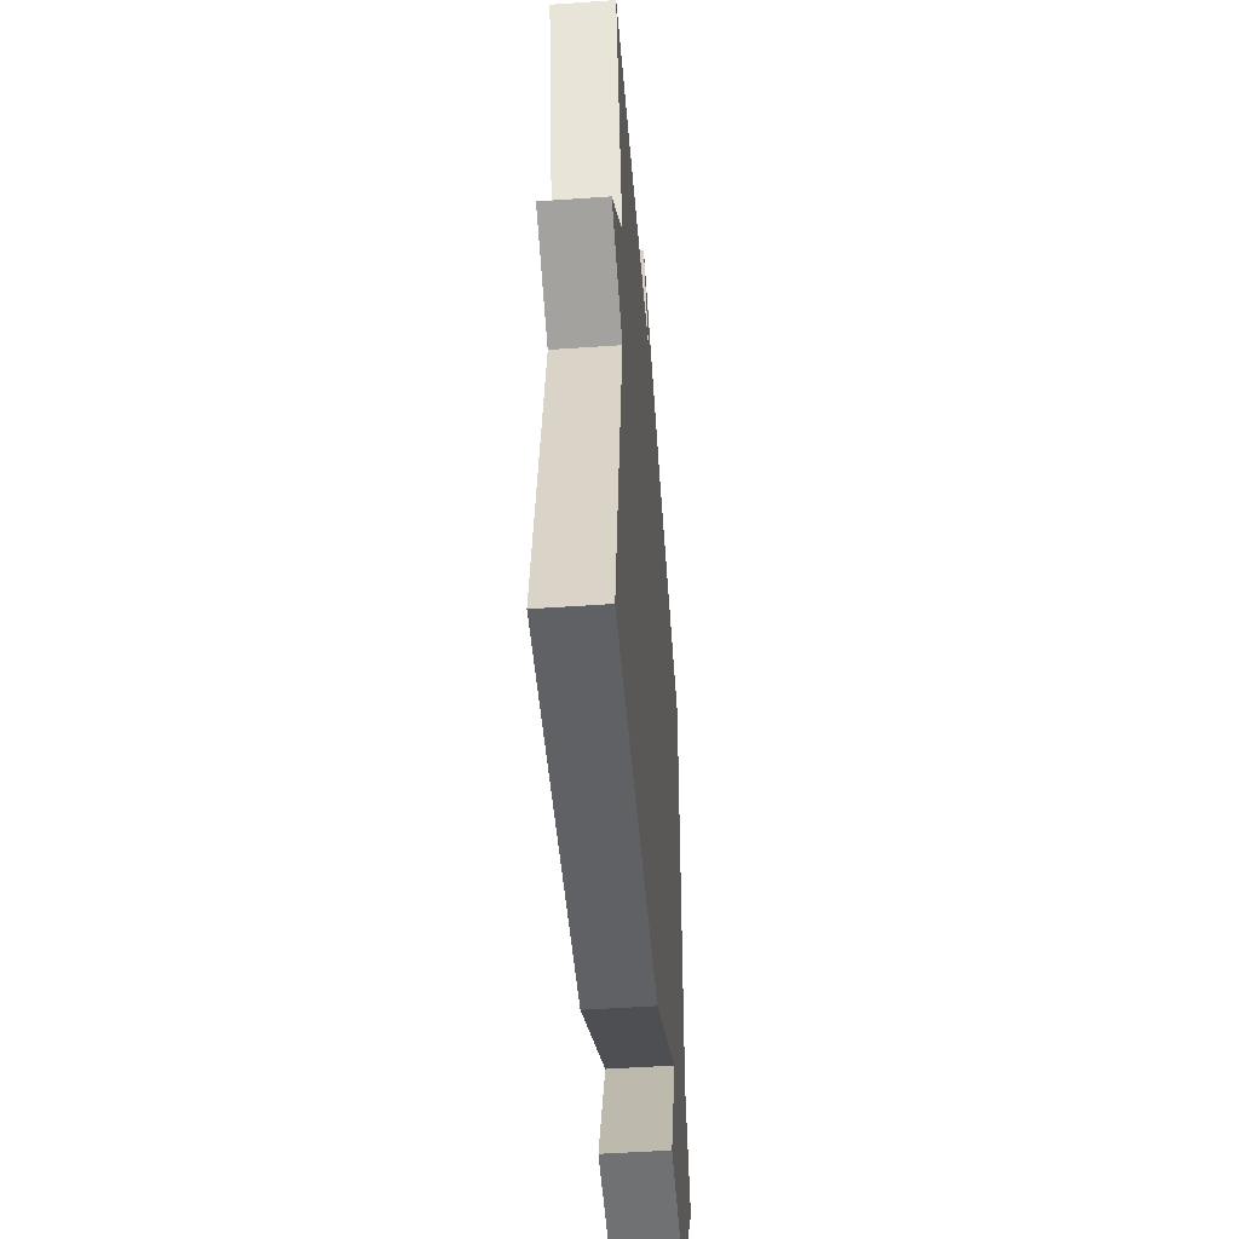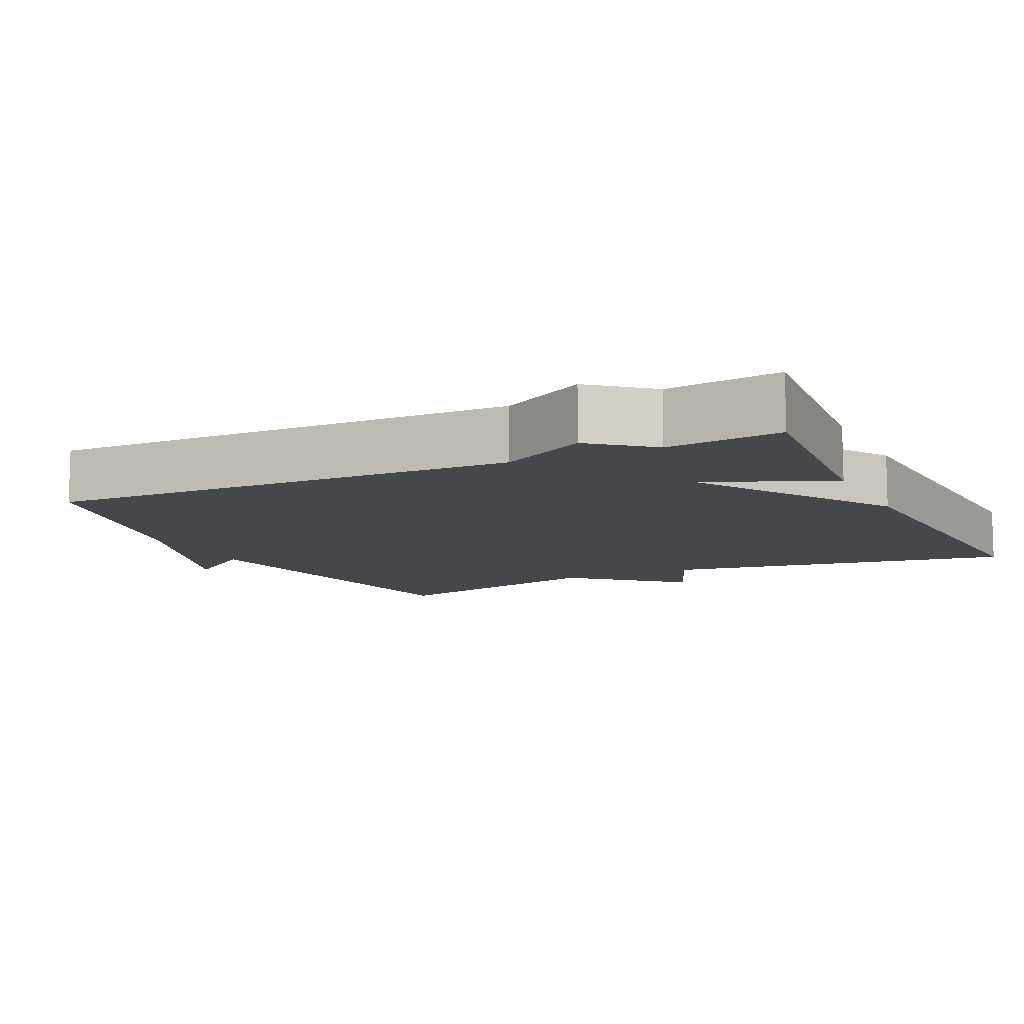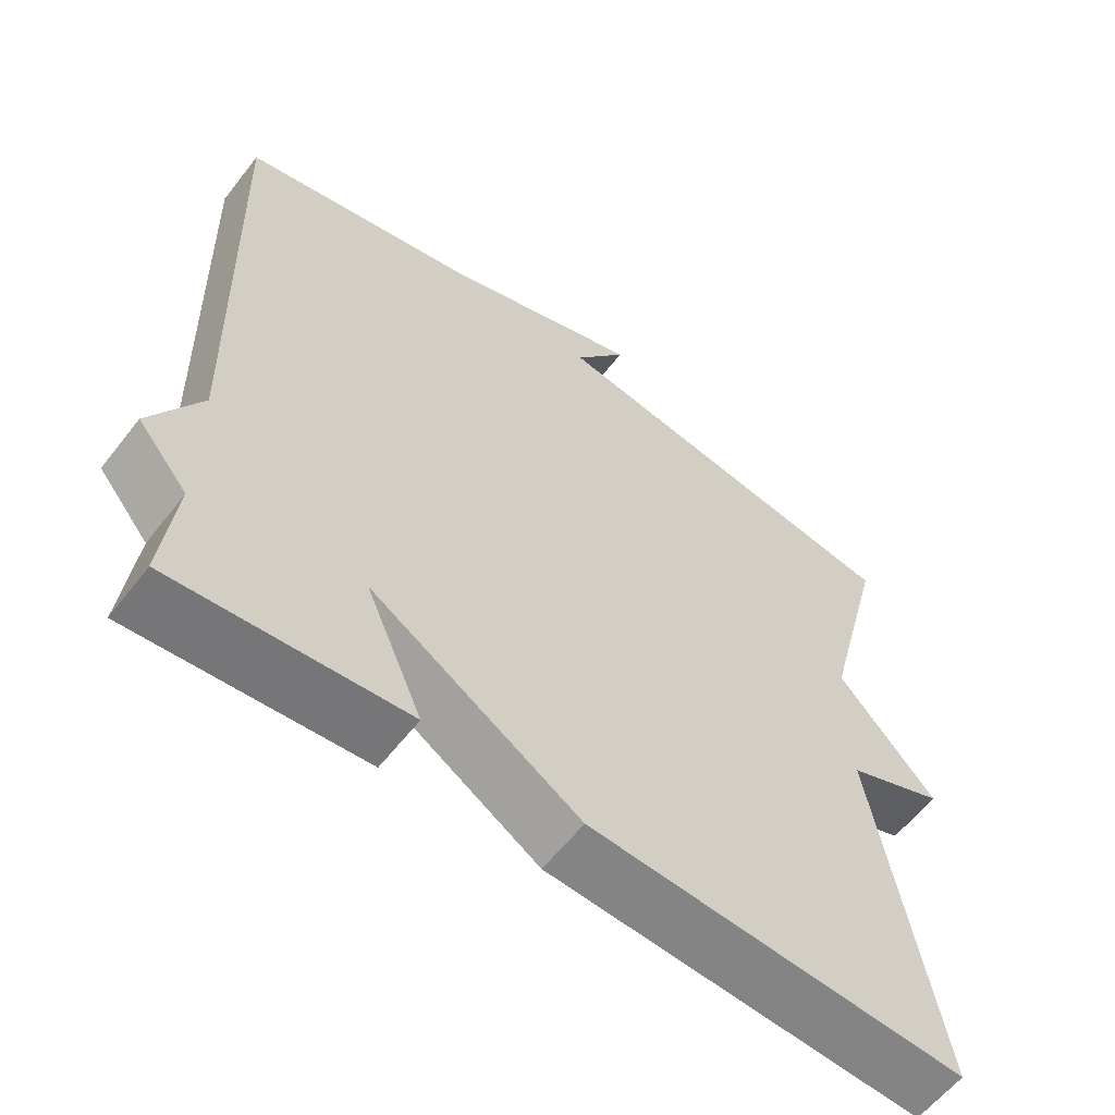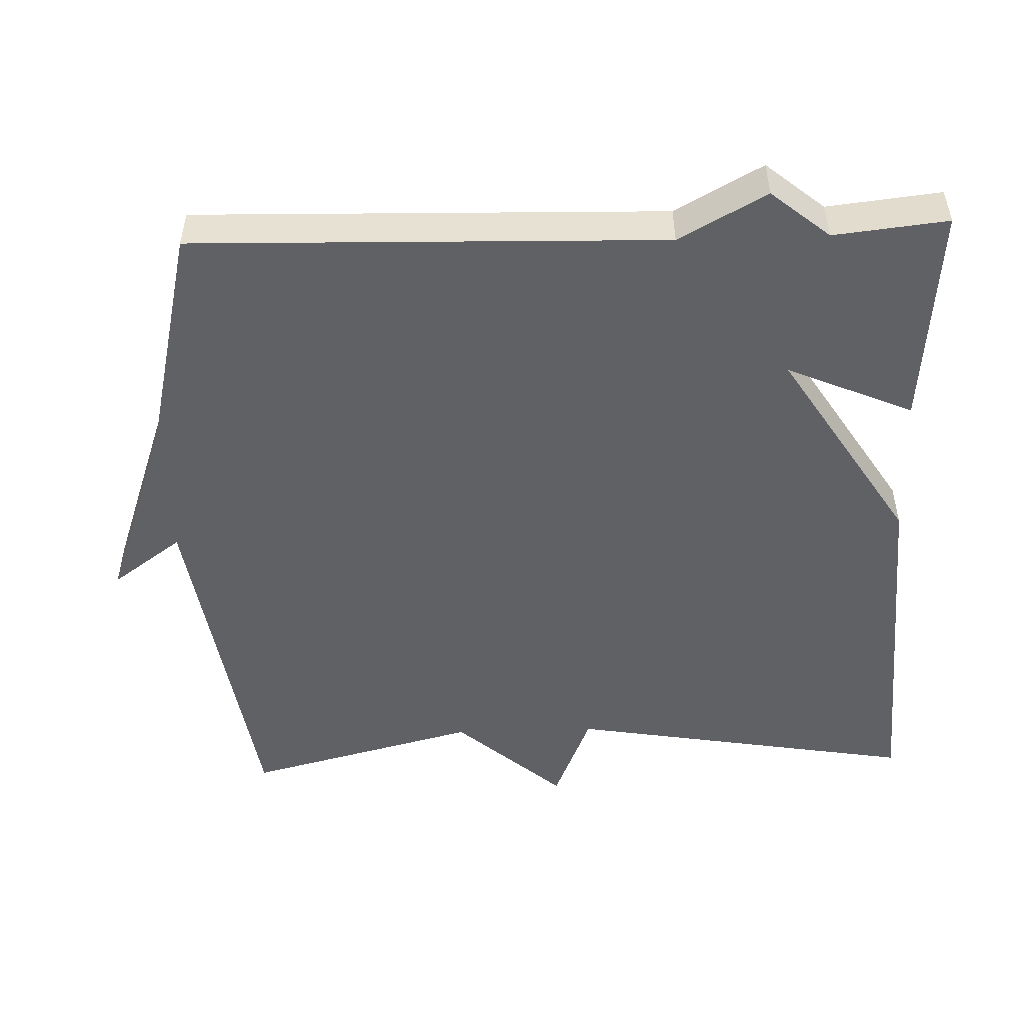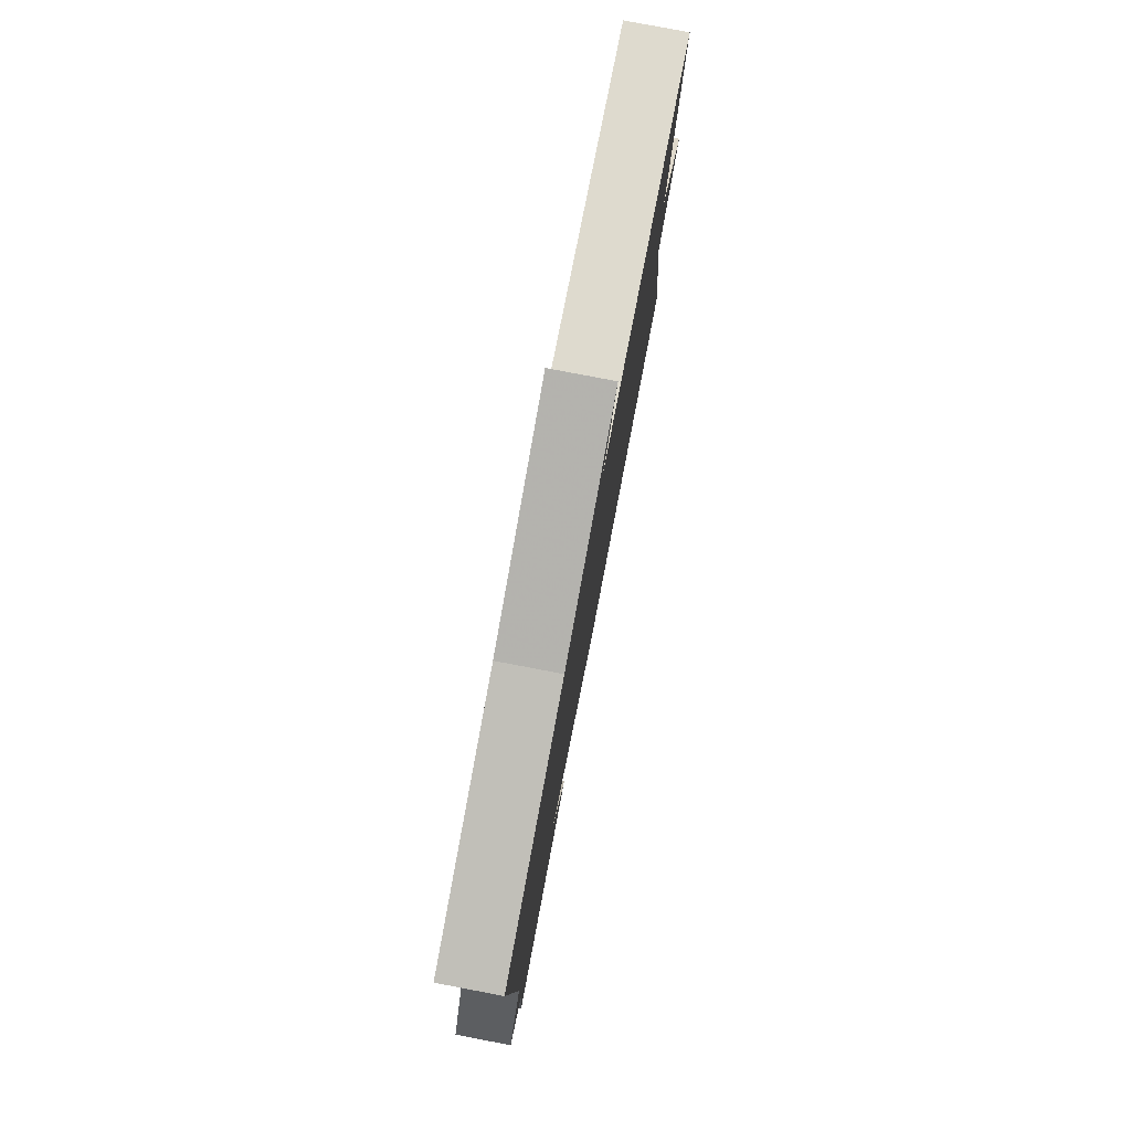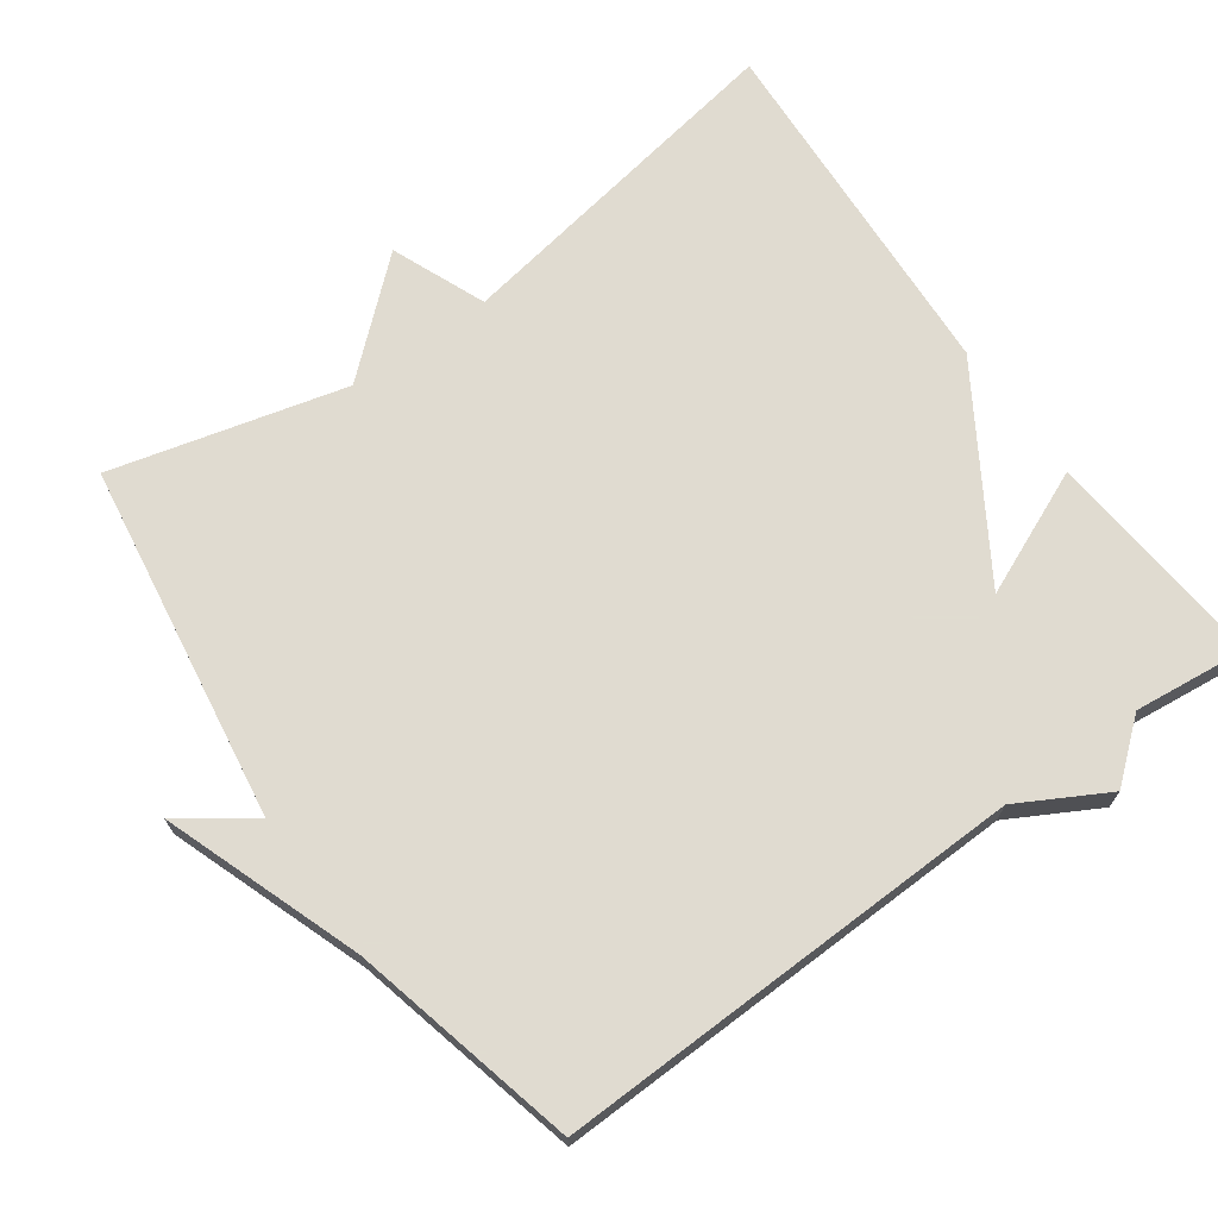
<metadata>
{"format":"obj","ext":"obj","renderer":"f3d","projection":"perspective","resolution":1024,"background":"white","views":[{"elev":-50.3,"azim":-85.6,"up":"+Z"},{"elev":-10.2,"azim":115.8,"up":"+Y"},{"elev":-59.7,"azim":142.3,"up":"+Z"},{"elev":-50.1,"azim":92.0,"up":"+Y"},{"elev":80.0,"azim":100.8,"up":"+Z"},{"elev":69.8,"azim":54.4,"up":"+Y"}]}
</metadata>
<code>
v -0.5 0.07 -0.5
v -0.418 0.07 -0.02
v -0.547 0.07 0.033
v -0.418 0.07 0.18
v -0.5 0.07 0.5
v -0.01 0.07 0.574
v -0.08 0.07 0.671
v 0.19 0.07 0.574
v 0.5 0.07 0.5
v 0.483 0.07 -0.144
v 0.549 0.07 -0.264
v 0.483 0.07 -0.344
v 0.5 0.07 -0.5
v 0.194 0.07 -0.473
v 0.269 0.07 -0.3
v -0.006 0.07 -0.473
v -0.5 0 -0.5
v -0.418 0 -0.02
v -0.547 0 0.033
v -0.418 0 0.18
v -0.5 0 0.5
v -0.01 0 0.574
v -0.08 0 0.671
v 0.19 0 0.574
v 0.5 0 0.5
v 0.483 0 -0.144
v 0.549 0 -0.264
v 0.483 0 -0.344
v 0.5 0 -0.5
v 0.194 0 -0.473
v 0.269 0 -0.3
v -0.006 0 -0.473
f 15 16 1 2
f 12 13 14 15
f 2 3 4
f 15 2 4
f 12 15 4
f 11 12 4
f 10 11 4
f 4 5 6
f 10 4 6
f 9 10 6
f 8 9 6
f 6 7 8
f 18 17 32 31
f 31 30 29 28
f 20 19 18
f 20 18 31
f 20 31 28
f 20 28 27
f 20 27 26
f 22 21 20
f 22 20 26
f 22 26 25
f 22 25 24
f 24 23 22
f 1 17 18 2
f 2 18 19 3
f 3 19 20 4
f 4 20 21 5
f 5 21 22 6
f 6 22 23 7
f 7 23 24 8
f 8 24 25 9
f 9 25 26 10
f 10 26 27 11
f 11 27 28 12
f 12 28 29 13
f 13 29 30 14
f 14 30 31 15
f 15 31 32 16
f 16 32 17 1

</code>
